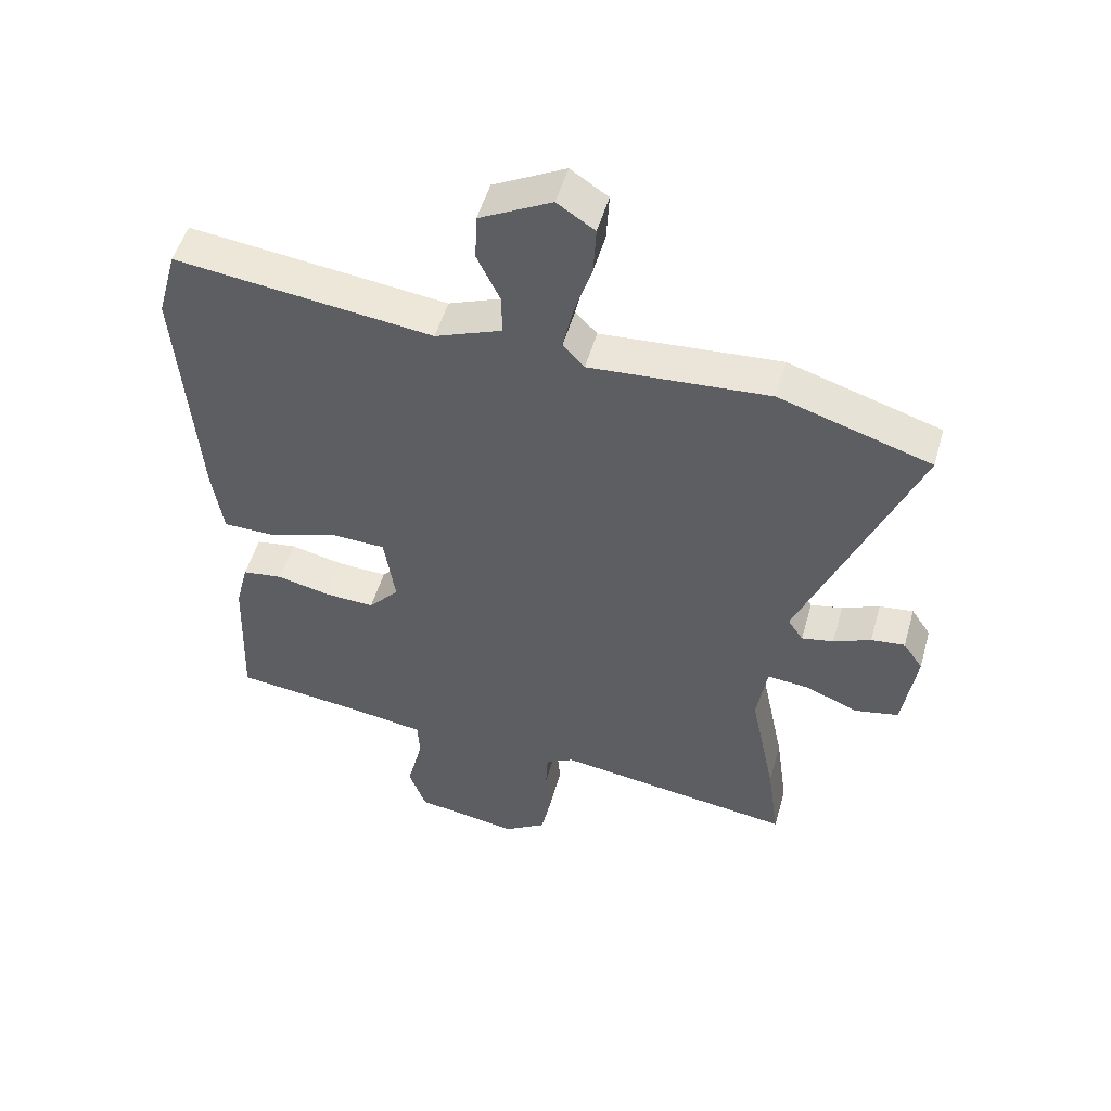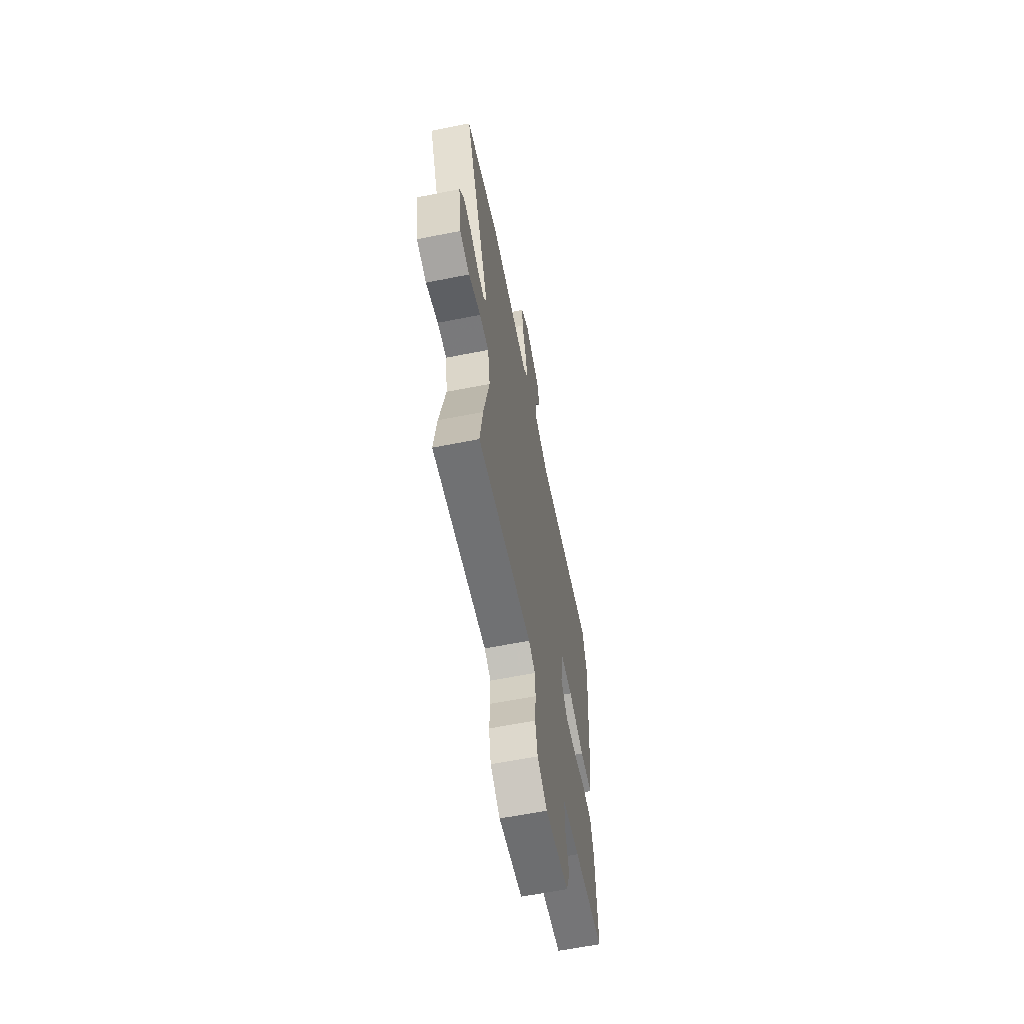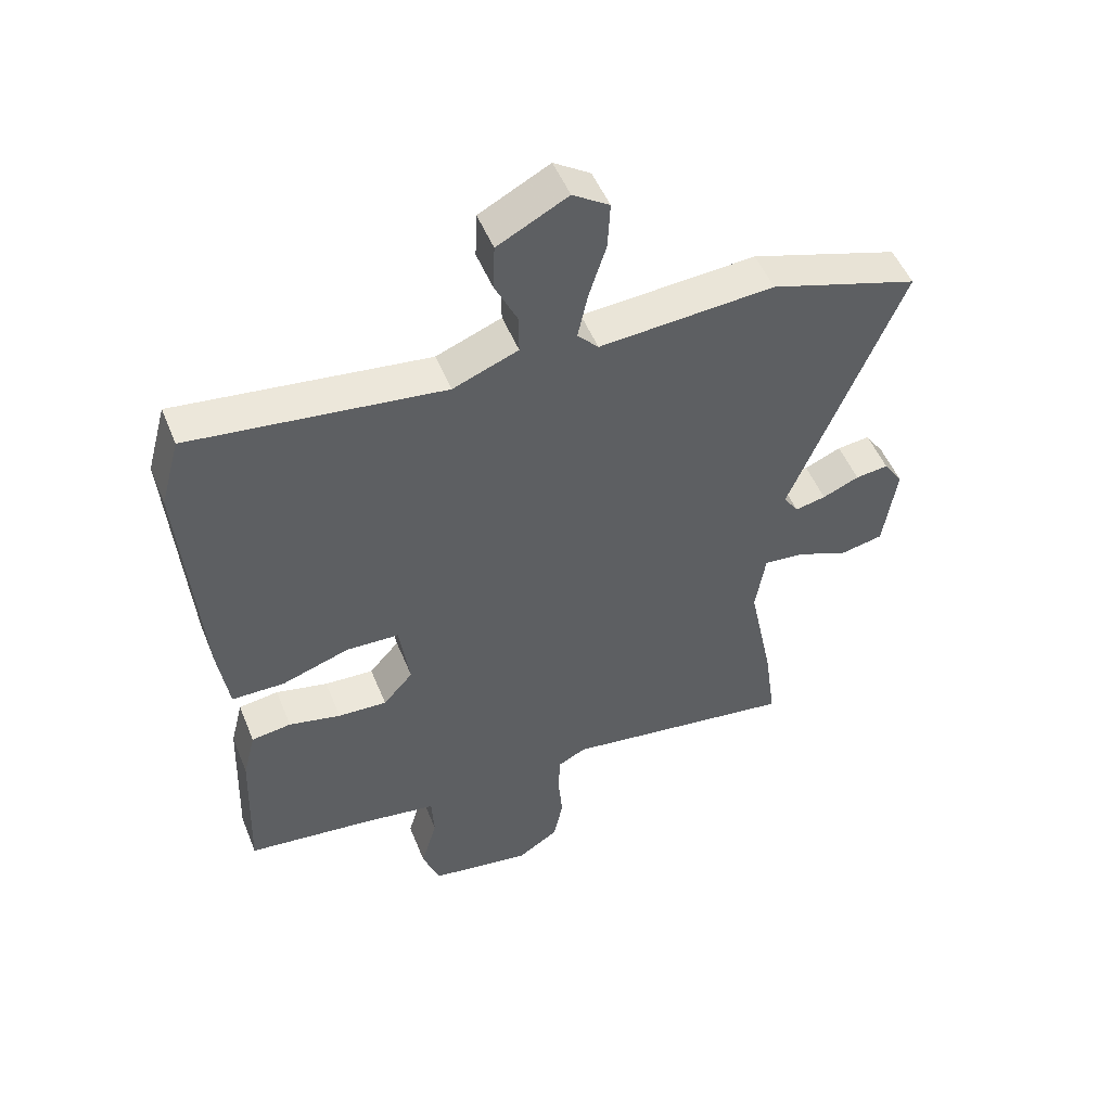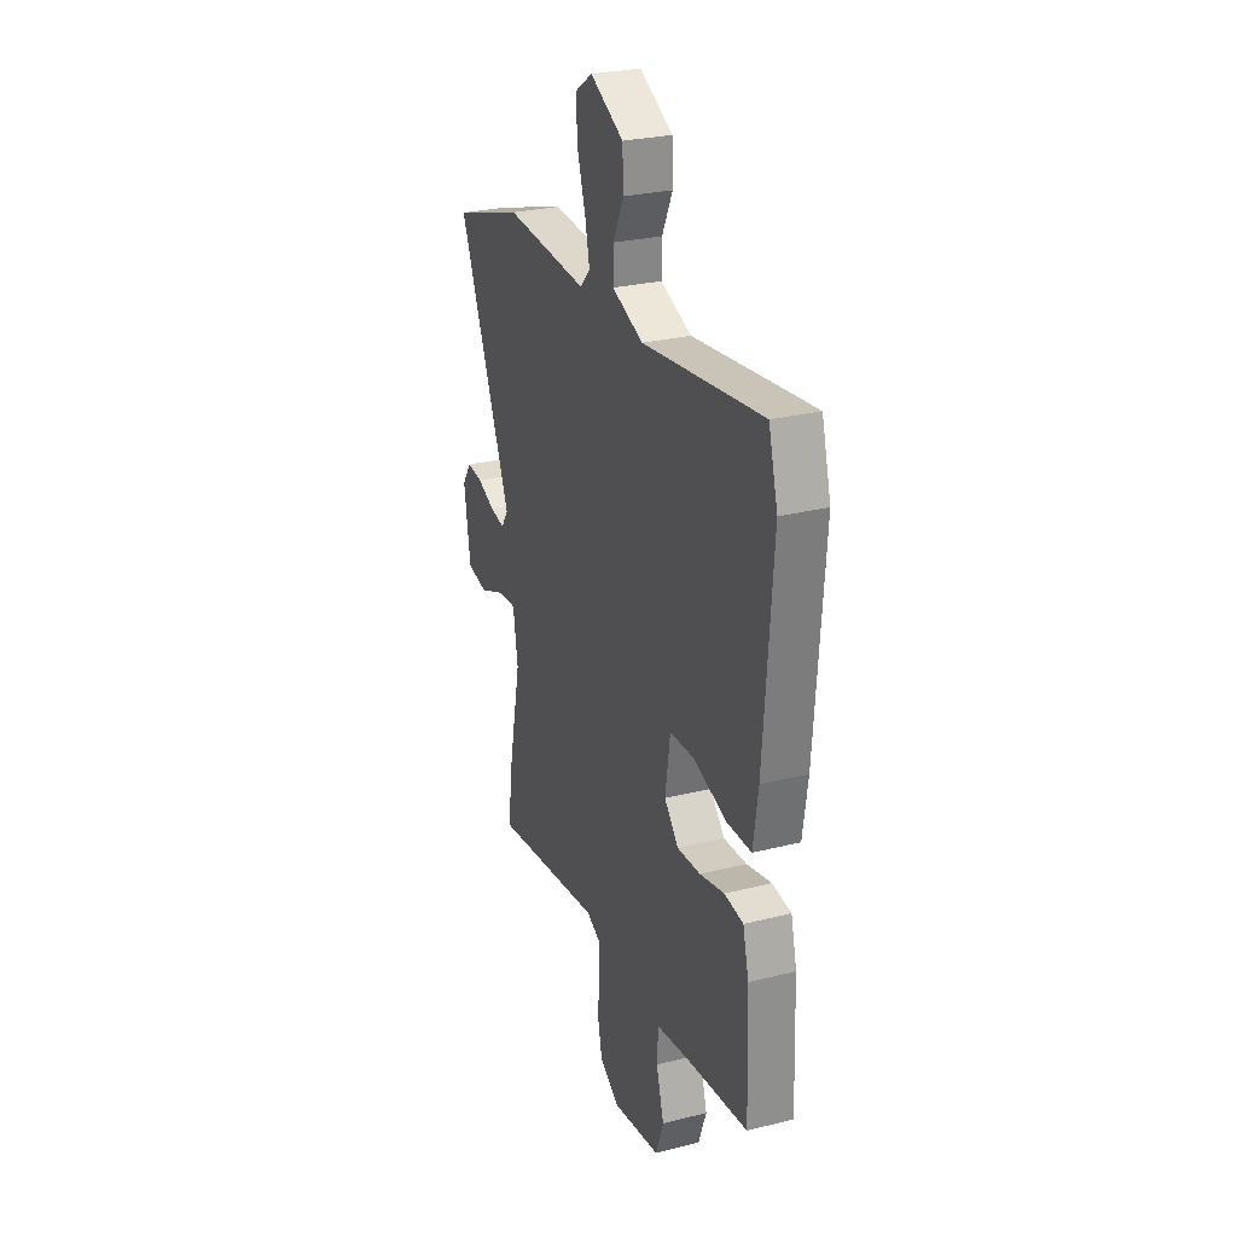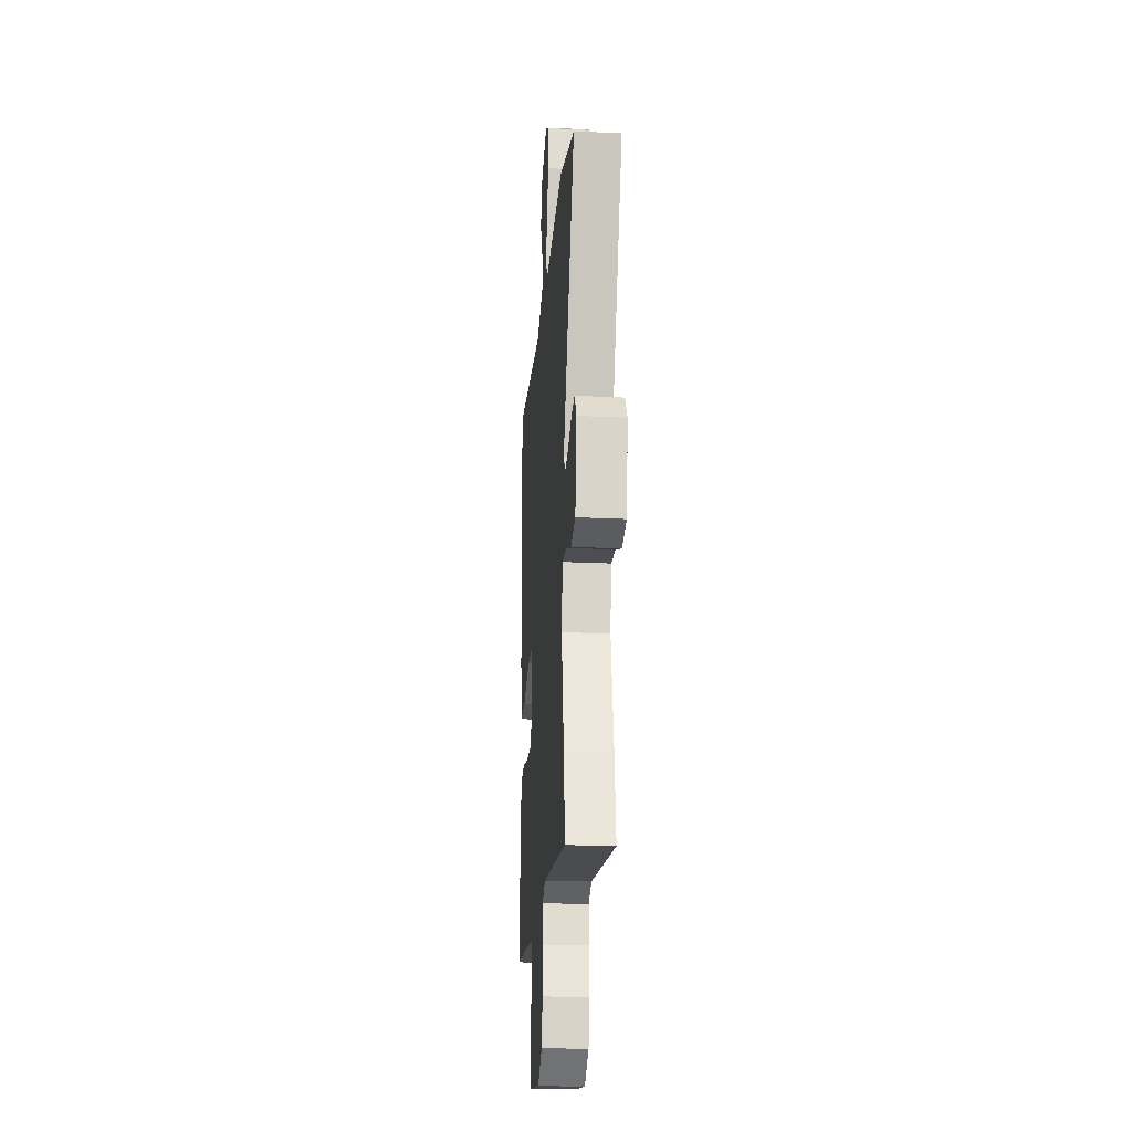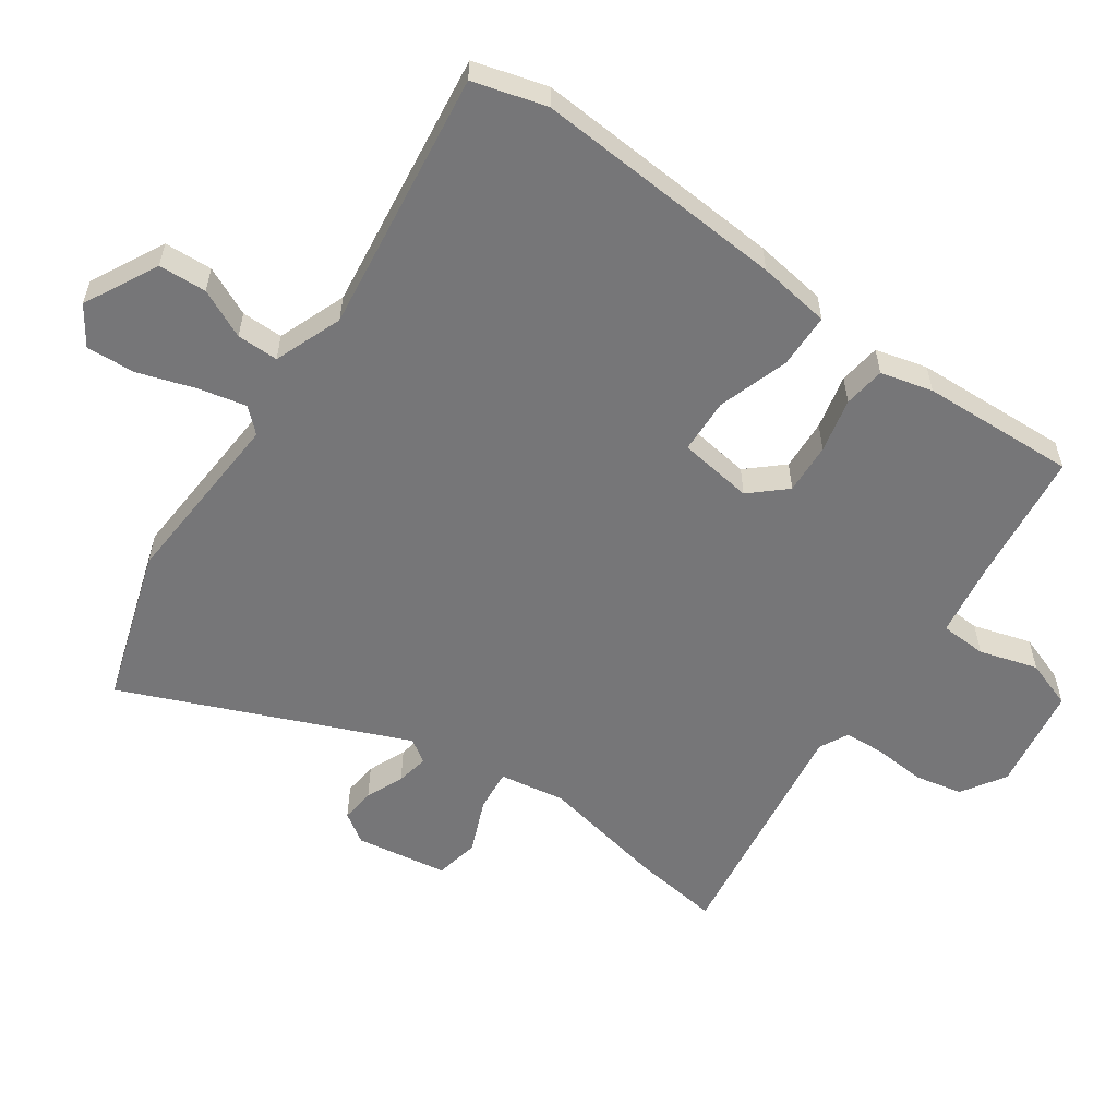
<metadata>
{"format":"obj","ext":"obj","renderer":"f3d","projection":"perspective","resolution":1024,"background":"white","views":[{"elev":51.3,"azim":-164.3,"up":"+Z"},{"elev":-63.0,"azim":-78.7,"up":"+Z"},{"elev":50.8,"azim":158.3,"up":"+Z"},{"elev":27.1,"azim":68.7,"up":"+Z"},{"elev":-22.6,"azim":-94.6,"up":"+Z"},{"elev":-56.9,"azim":55.4,"up":"+Y"}]}
</metadata>
<code>
v 0.486 0.07 0.552
v 0.517 0.07 0.439
v 0.487 0.07 0.051
v 0.47 0.07 -0.061
v 0.385 0.07 -0.062
v 0.276 0.07 -0.026
v 0.191 0.07 -0.029
v 0.174 0.07 -0.144
v 0.222 0.07 -0.198
v 0.301 0.07 -0.194
v 0.385 0.07 -0.175
v 0.449 0.07 -0.184
v 0.469 0.07 -0.264
v 0.478 0.07 -0.503
v 0.273 0.07 -0.527
v 0.156 0.07 -0.545
v 0.152 0.07 -0.617
v 0.178 0.07 -0.707
v 0.151 0.07 -0.782
v -0.012 0.07 -0.808
v -0.079 0.07 -0.765
v -0.094 0.07 -0.691
v -0.087 0.07 -0.611
v -0.09 0.07 -0.548
v -0.135 0.07 -0.525
v -0.511 0.07 -0.578
v -0.492 0.07 -0.442
v -0.452 0.07 -0.248
v -0.468 0.07 -0.146
v -0.533 0.07 -0.152
v -0.617 0.07 -0.186
v -0.686 0.07 -0.172
v -0.707 0.07 -0.03
v -0.676 0.07 0.016
v -0.623 0.07 0.01
v -0.564 0.07 -0.015
v -0.514 0.07 -0.025
v -0.49 0.07 0.011
v -0.67 0.07 0.447
v -0.431 0.07 0.522
v -0.149 0.07 0.502
v -0.115 0.07 0.538
v -0.131 0.07 0.612
v -0.159 0.07 0.7
v -0.163 0.07 0.776
v -0.104 0.07 0.815
v 0.009 0.07 0.756
v 0.012 0.07 0.682
v -0.024 0.07 0.607
v -0.025 0.07 0.543
v 0.08 0.07 0.502
v 0.486 0 0.552
v 0.517 0 0.439
v 0.487 0 0.051
v 0.47 0 -0.061
v 0.385 0 -0.062
v 0.276 0 -0.026
v 0.191 0 -0.029
v 0.174 0 -0.144
v 0.222 0 -0.198
v 0.301 0 -0.194
v 0.385 0 -0.175
v 0.449 0 -0.184
v 0.469 0 -0.264
v 0.478 0 -0.503
v 0.273 0 -0.527
v 0.156 0 -0.545
v 0.152 0 -0.617
v 0.178 0 -0.707
v 0.151 0 -0.782
v -0.012 0 -0.808
v -0.079 0 -0.765
v -0.094 0 -0.691
v -0.087 0 -0.611
v -0.09 0 -0.548
v -0.135 0 -0.525
v -0.511 0 -0.578
v -0.492 0 -0.442
v -0.452 0 -0.248
v -0.468 0 -0.146
v -0.533 0 -0.152
v -0.617 0 -0.186
v -0.686 0 -0.172
v -0.707 0 -0.03
v -0.676 0 0.016
v -0.623 0 0.01
v -0.564 0 -0.015
v -0.514 0 -0.025
v -0.49 0 0.011
v -0.67 0 0.447
v -0.431 0 0.522
v -0.149 0 0.502
v -0.115 0 0.538
v -0.131 0 0.612
v -0.159 0 0.7
v -0.163 0 0.776
v -0.104 0 0.815
v 0.009 0 0.756
v 0.012 0 0.682
v -0.024 0 0.607
v -0.025 0 0.543
v 0.08 0 0.502
f 46 47 48 49
f 46 49 50
f 43 44 45 46
f 42 43 46 50
f 41 42 50 51
f 38 39 40 41
f 37 38 41 51
f 33 34 35 36
f 33 36 37
f 30 31 32 33
f 29 30 33 37
f 25 26 27 28
f 24 25 28 29
f 20 21 22 23
f 20 23 24
f 17 18 19 20
f 16 17 20 24
f 15 16 24 29
f 10 11 12 13
f 9 10 13 14
f 8 9 14 15
f 3 4 5 6
f 3 6 7
f 2 3 7
f 1 2 7
f 51 1 7
f 37 51 7 8
f 8 15 29 37
f 100 99 98 97
f 101 100 97
f 97 96 95 94
f 101 97 94 93
f 102 101 93 92
f 92 91 90 89
f 102 92 89 88
f 87 86 85 84
f 88 87 84
f 84 83 82 81
f 88 84 81 80
f 79 78 77 76
f 80 79 76 75
f 74 73 72 71
f 75 74 71
f 71 70 69 68
f 75 71 68 67
f 80 75 67 66
f 64 63 62 61
f 65 64 61 60
f 66 65 60 59
f 57 56 55 54
f 58 57 54
f 58 54 53
f 58 53 52
f 58 52 102
f 59 58 102 88
f 88 80 66 59
f 1 52 53 2
f 2 53 54 3
f 3 54 55 4
f 4 55 56 5
f 5 56 57 6
f 6 57 58 7
f 7 58 59 8
f 8 59 60 9
f 9 60 61 10
f 10 61 62 11
f 11 62 63 12
f 12 63 64 13
f 13 64 65 14
f 14 65 66 15
f 15 66 67 16
f 16 67 68 17
f 17 68 69 18
f 18 69 70 19
f 19 70 71 20
f 20 71 72 21
f 21 72 73 22
f 22 73 74 23
f 23 74 75 24
f 24 75 76 25
f 25 76 77 26
f 26 77 78 27
f 27 78 79 28
f 28 79 80 29
f 29 80 81 30
f 30 81 82 31
f 31 82 83 32
f 32 83 84 33
f 33 84 85 34
f 34 85 86 35
f 35 86 87 36
f 36 87 88 37
f 37 88 89 38
f 38 89 90 39
f 39 90 91 40
f 40 91 92 41
f 41 92 93 42
f 42 93 94 43
f 43 94 95 44
f 44 95 96 45
f 45 96 97 46
f 46 97 98 47
f 47 98 99 48
f 48 99 100 49
f 49 100 101 50
f 50 101 102 51
f 51 102 52 1

</code>
